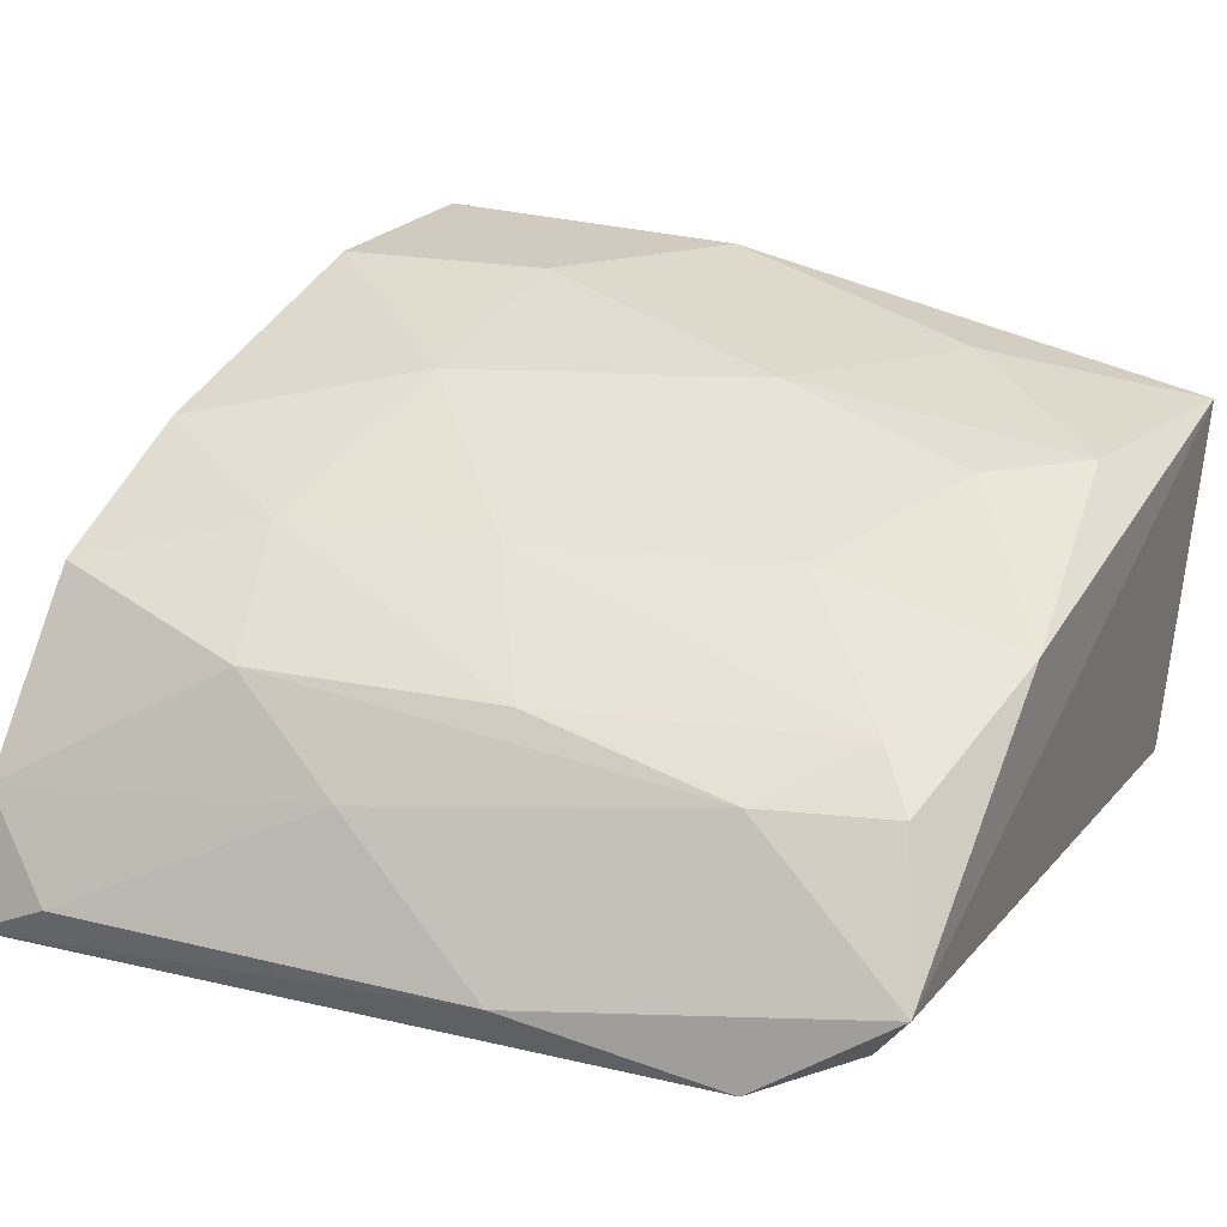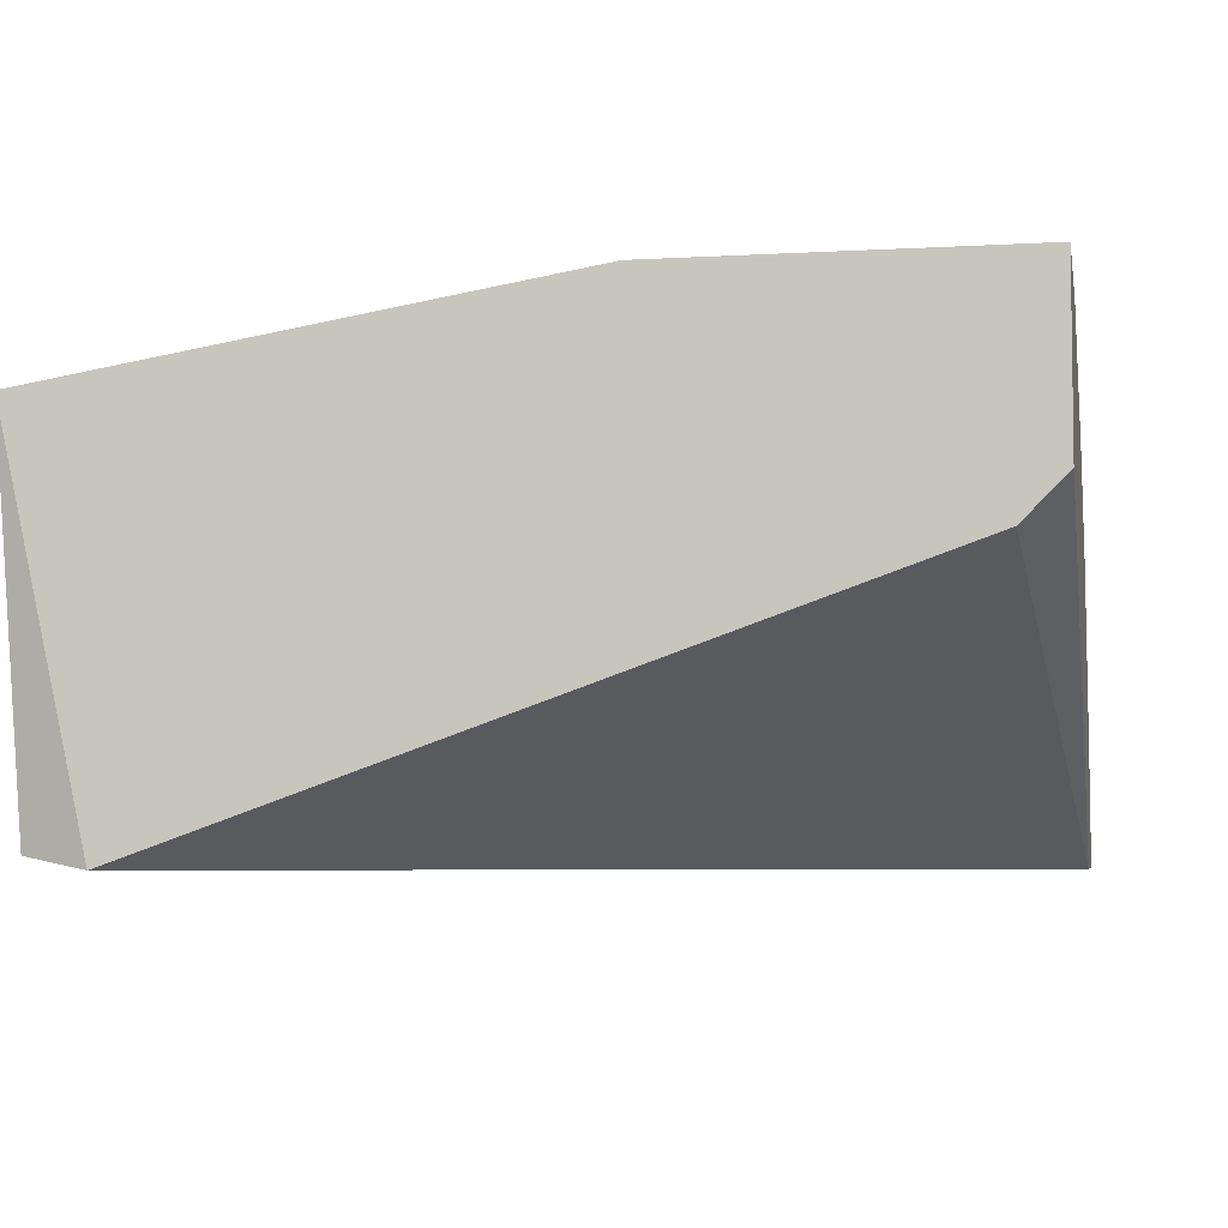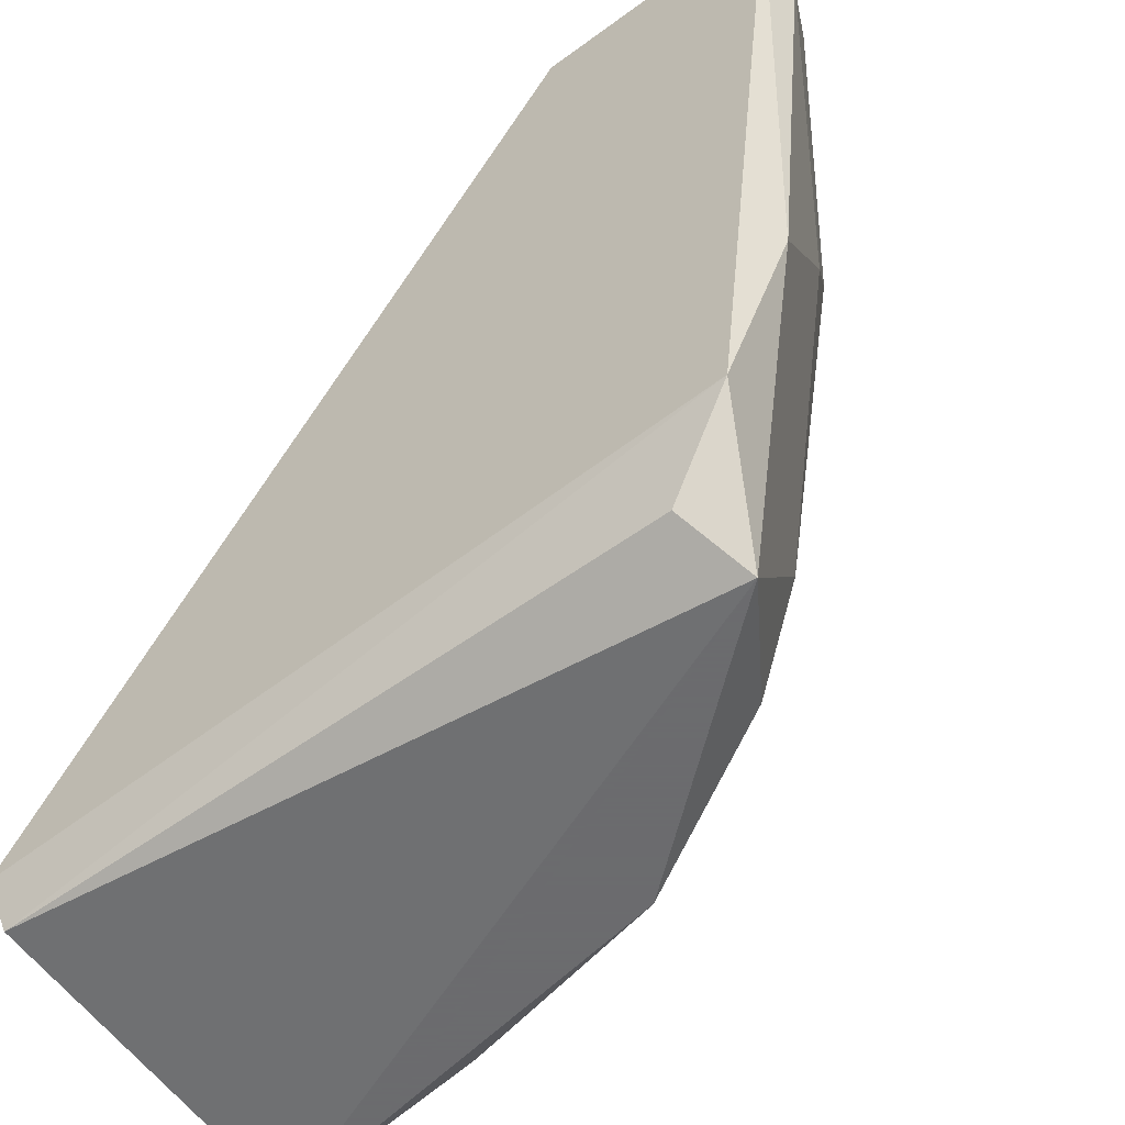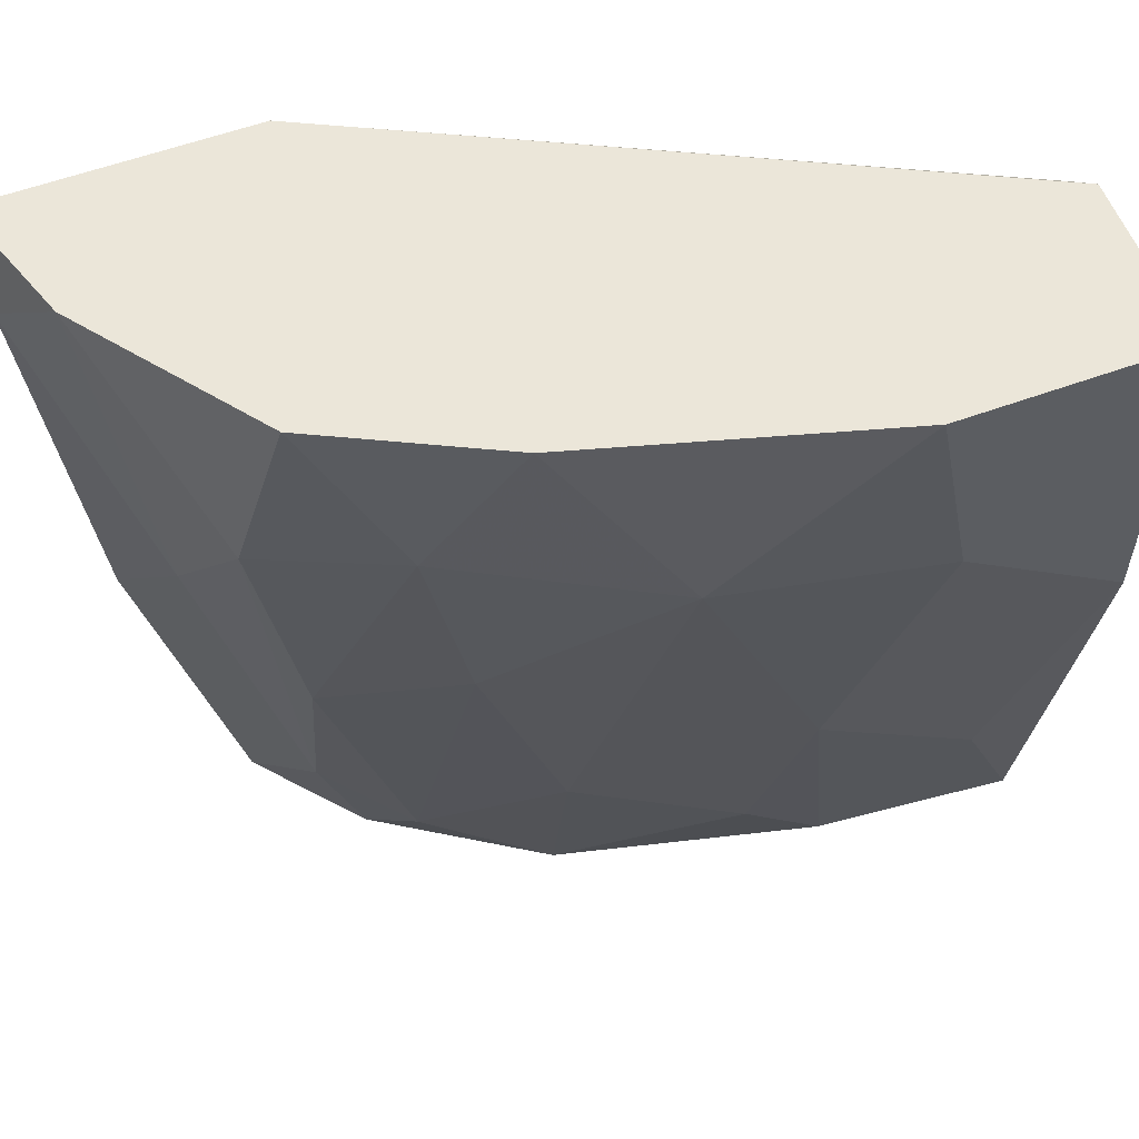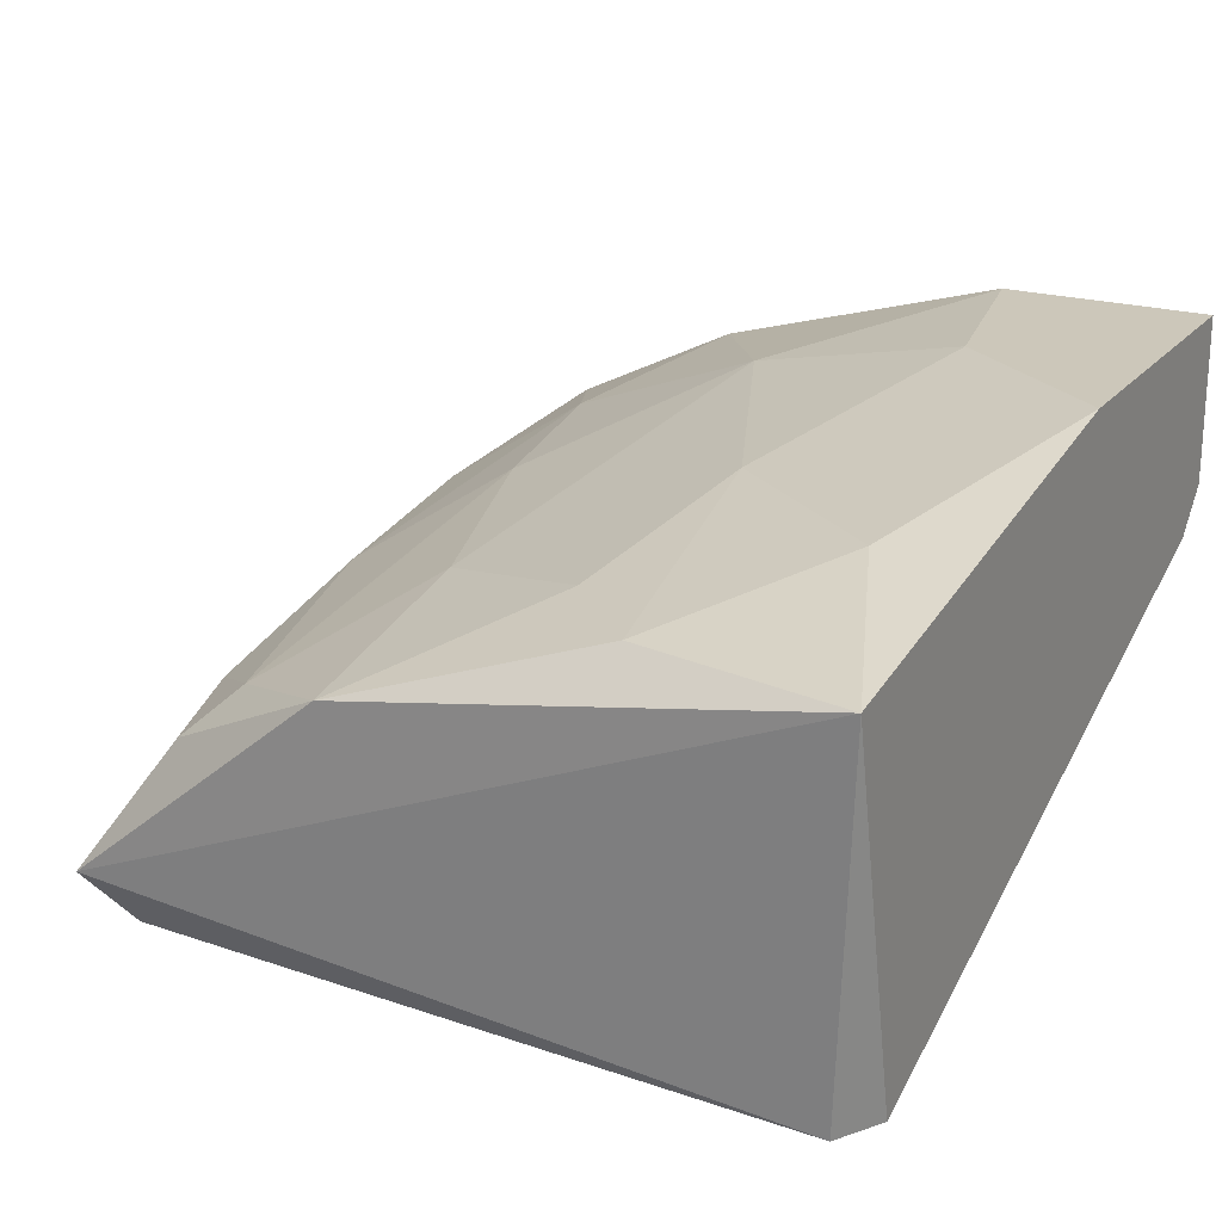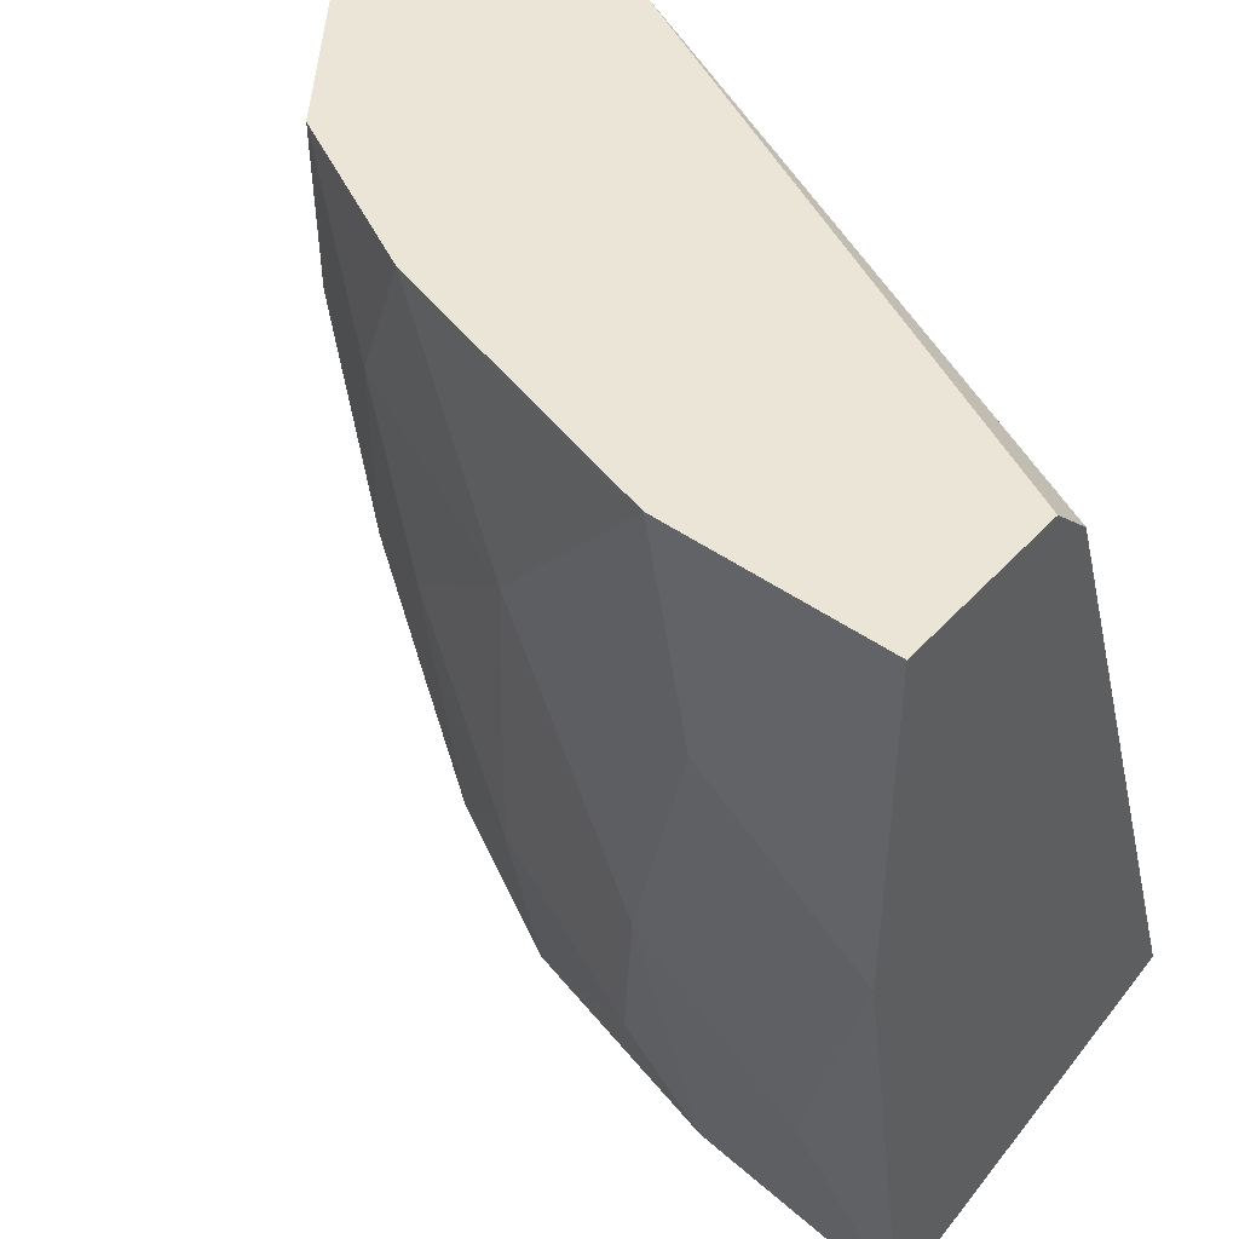
<metadata>
{"format":"obj","ext":"obj","renderer":"f3d","projection":"perspective","resolution":1024,"background":"white","views":[{"elev":23.5,"azim":-61.8,"up":"+Z"},{"elev":-5.2,"azim":100.5,"up":"+Z"},{"elev":-53.5,"azim":-141.8,"up":"+Y"},{"elev":57.4,"azim":-20.8,"up":"+Y"},{"elev":21.5,"azim":27.9,"up":"+Z"},{"elev":45.7,"azim":39.4,"up":"+Y"}]}
</metadata>
<code>
v -0.2715 -0.2741 0.1732
v -0.1087 -0.06773 0.2384
v -0.1087 -0.06773 0.1949
v -0.3258 -0.06773 0.1189
v -0.1087 -0.2632 0.1189
v -0.1087 -0.2849 0.2166
v -0.2389 -0.06773 0.2166
v -0.2854 -0.2738 0.125
v -0.2607 -0.06773 0.1189
v -0.1738 -0.198 0.2275
v -0.2932 -0.1221 0.184
v -0.2932 -0.2849 0.1406
v -0.2281 -0.2849 0.1949
v -0.1141 -0.2795 0.1219
v -0.3041 -0.2523 0.1189
v -0.1087 -0.07862 0.184
v -0.1521 -0.1221 0.2384
v -0.2498 -0.1655 0.2058
v -0.2824 -0.06773 0.1949
v -0.315 -0.198 0.1298
v -0.1087 -0.1546 0.2384
v -0.163 -0.2741 0.2166
v -0.2064 -0.1221 0.2275
v -0.163 -0.06773 0.2384
v -0.3258 -0.08948 0.1298
v -0.2824 -0.2415 0.1732
v -0.2281 -0.2306 0.2058
v -0.1304 -0.2306 0.2275
v -0.3041 -0.1546 0.1623
v -0.315 -0.06773 0.1515
v -0.2607 -0.2632 0.184
v -0.2607 -0.1112 0.2058
v -0.2824 -0.1872 0.184
v -0.1847 -0.2523 0.2166
f 23 27 34
f 2 3 4
f 3 2 5
f 5 2 6
f 2 4 7
f 4 3 9
f 5 4 9
f 1 12 13
f 12 6 13
f 5 6 14
f 6 12 14
f 12 8 14
f 4 5 15
f 8 12 15
f 5 14 15
f 14 8 15
f 3 5 16
f 9 3 16
f 5 9 16
f 7 4 19
f 4 15 20
f 15 12 20
f 6 2 21
f 2 17 21
f 17 10 21
f 13 6 22
f 10 17 23
f 2 7 24
f 17 2 24
f 7 23 24
f 23 17 24
f 4 20 25
f 12 1 26
f 23 18 27
f 6 21 28
f 21 10 28
f 22 6 28
f 10 22 28
f 20 12 29
f 25 20 29
f 12 26 29
f 26 11 29
f 19 4 30
f 11 19 30
f 4 25 30
f 29 11 30
f 25 29 30
f 1 13 31
f 26 1 31
f 13 27 31
f 27 18 31
f 7 19 32
f 19 11 32
f 23 7 32
f 18 23 32
f 11 26 33
f 26 31 33
f 31 18 33
f 32 11 33
f 18 32 33
f 13 22 34
f 22 10 34
f 10 23 34
f 27 13 34

</code>
